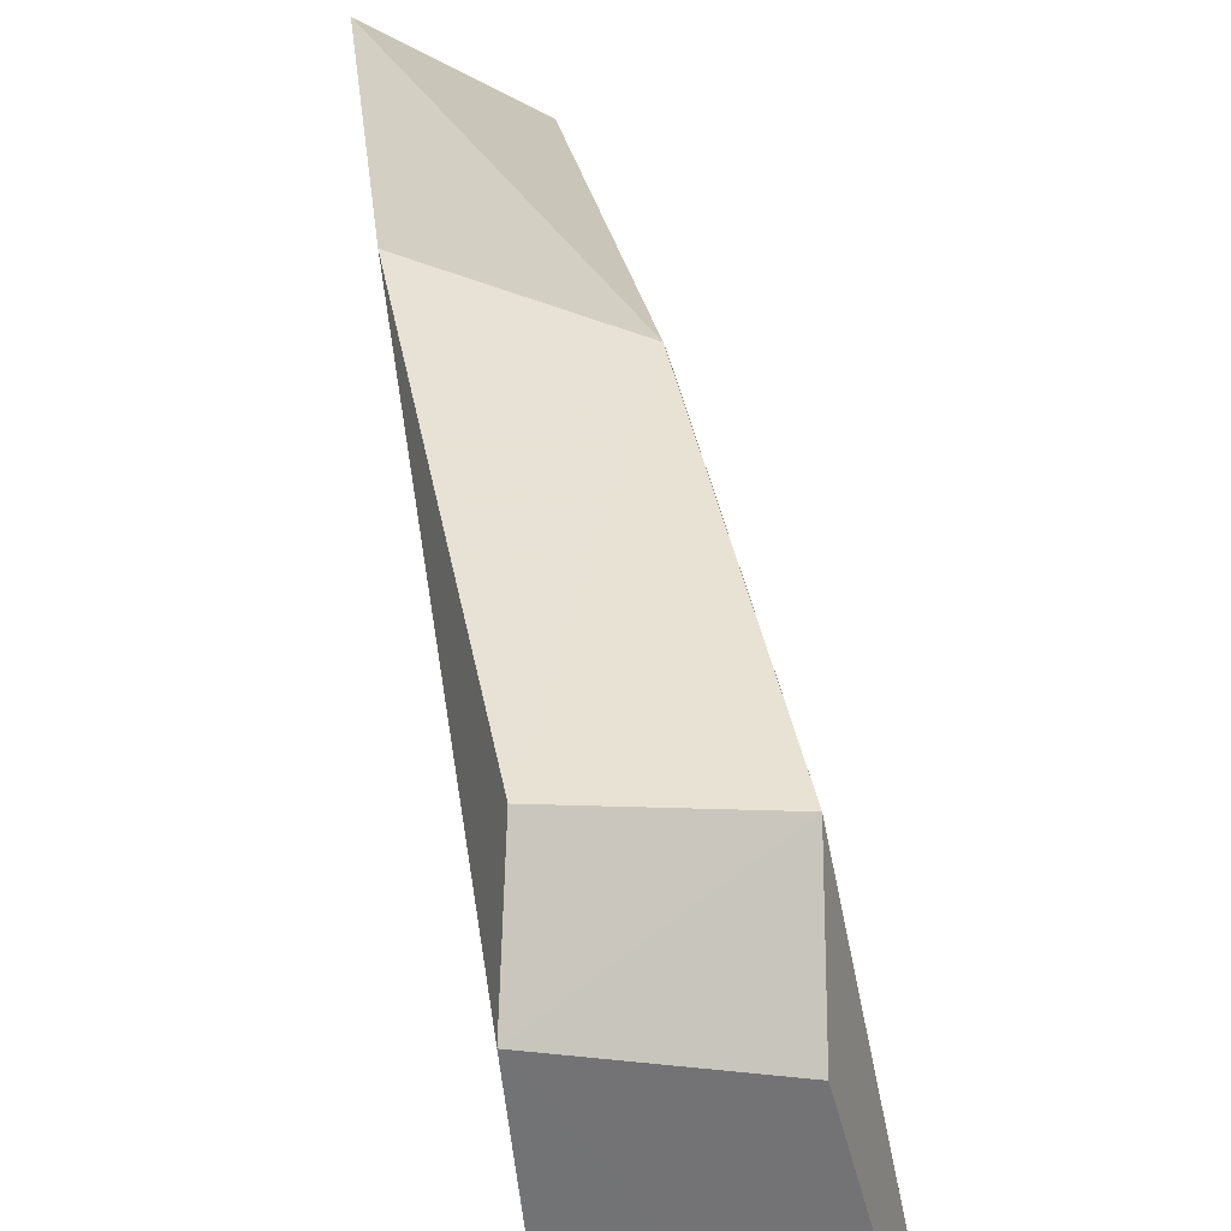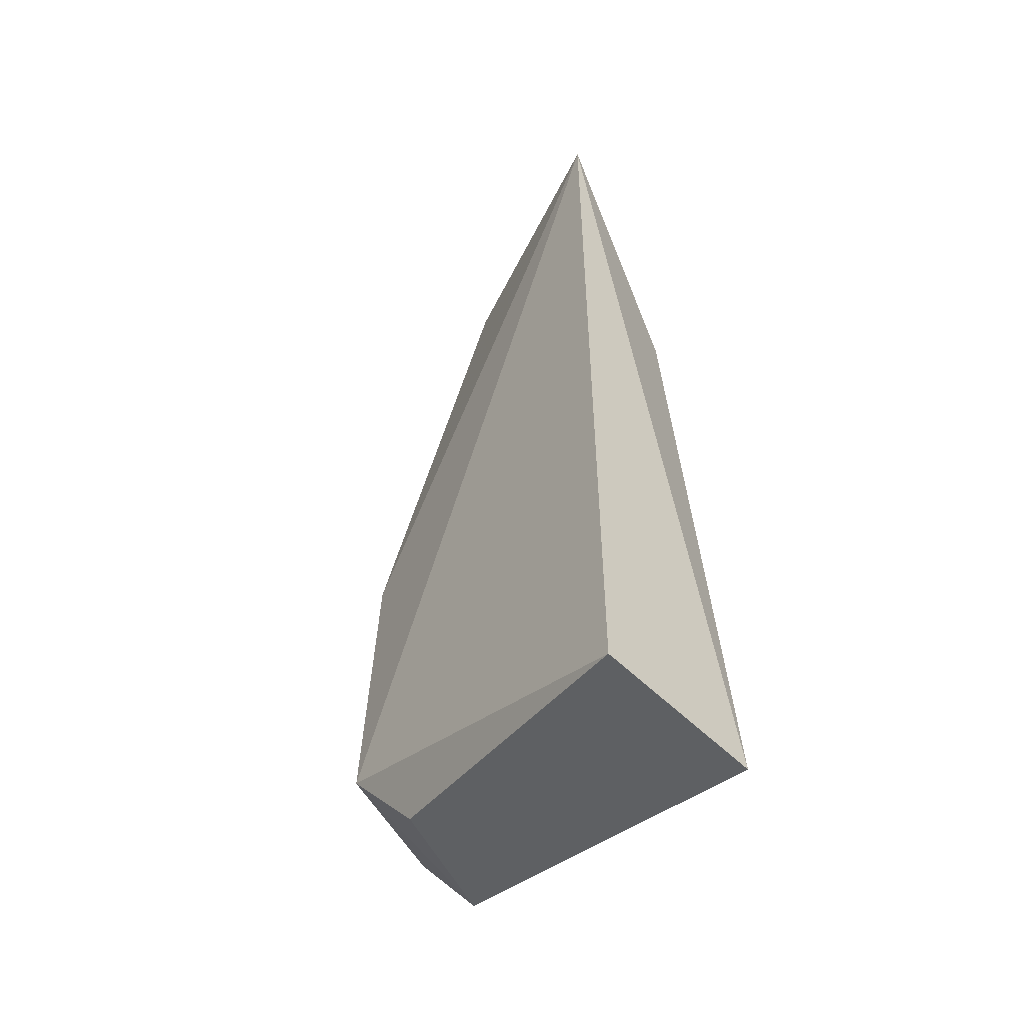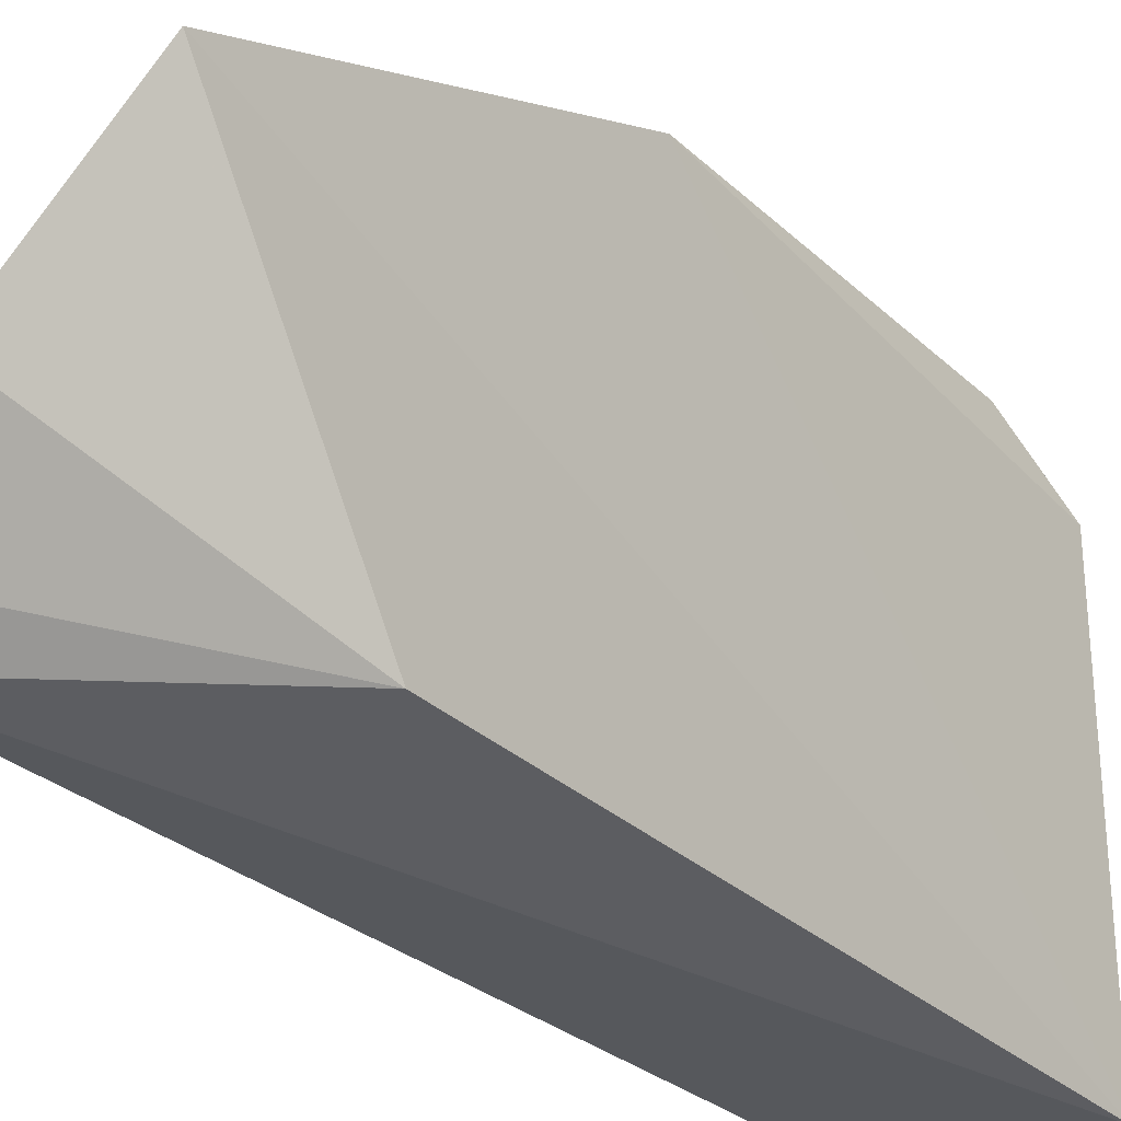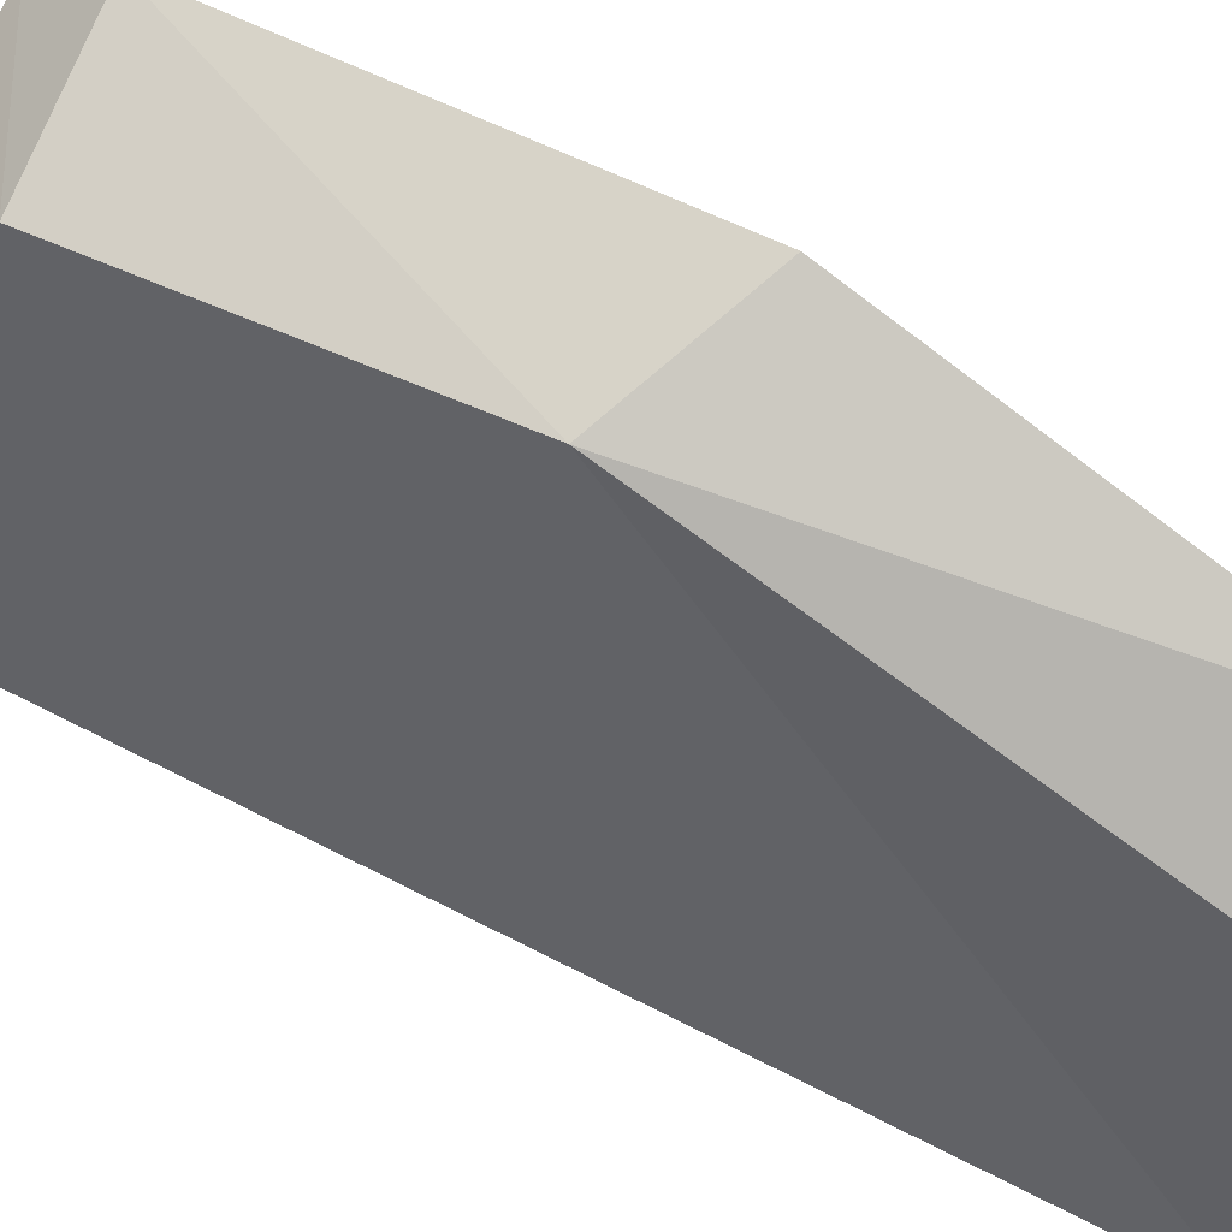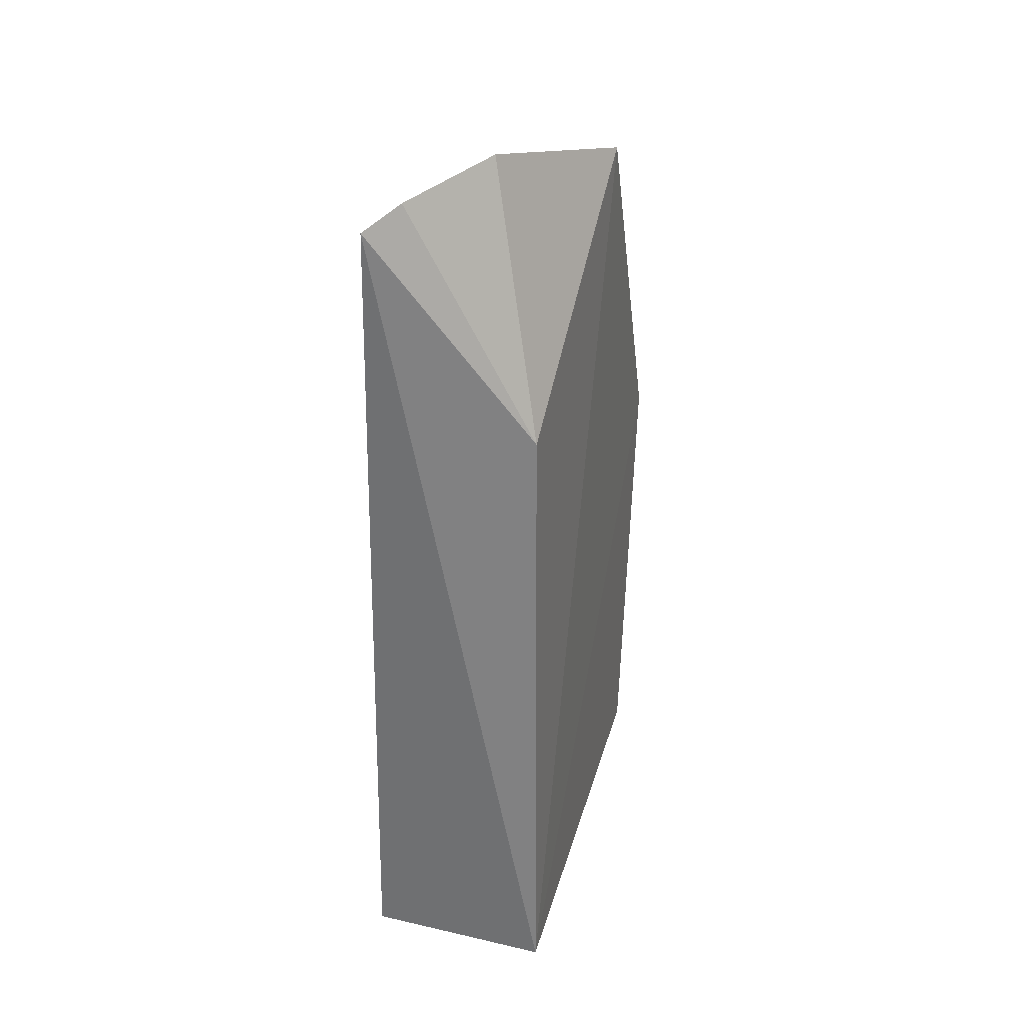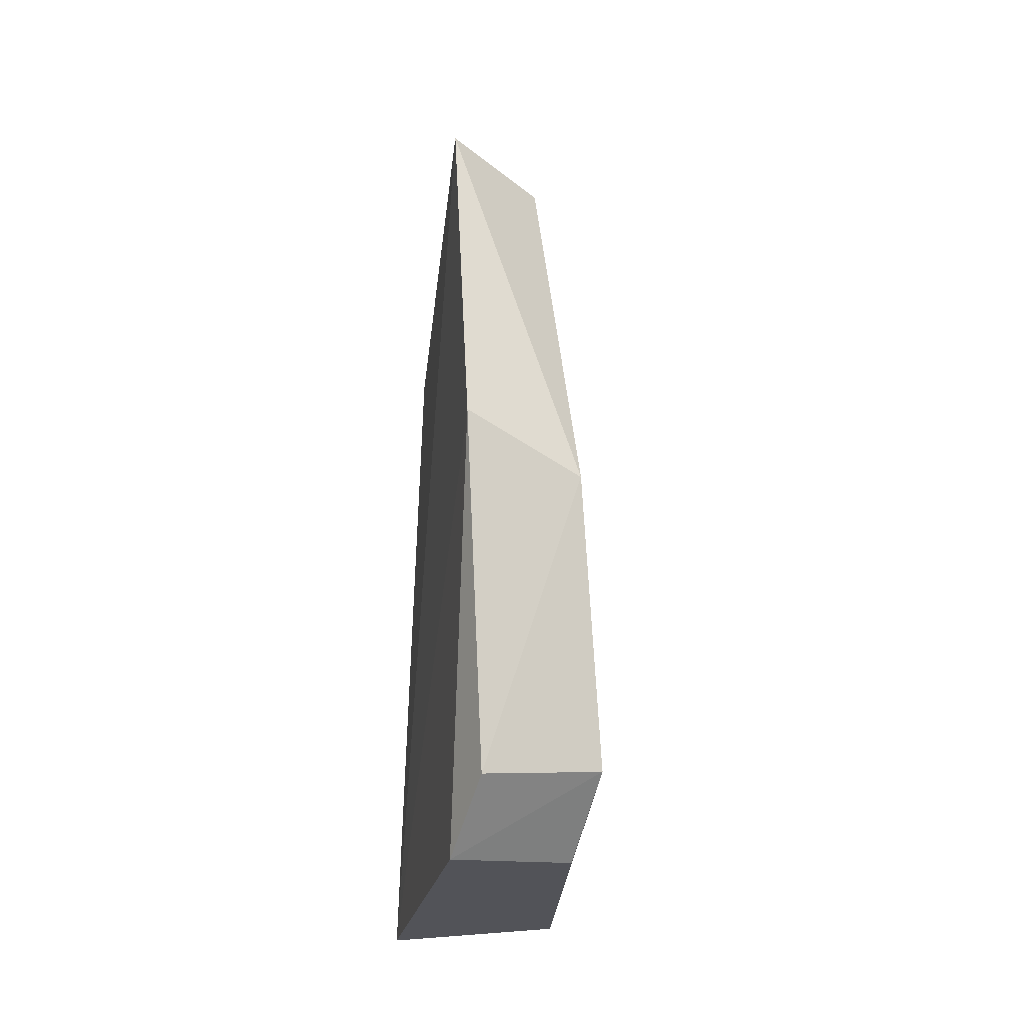
<metadata>
{"format":"obj","ext":"obj","renderer":"f3d","projection":"perspective","resolution":1024,"background":"white","views":[{"elev":44.2,"azim":171.8,"up":"+Y"},{"elev":-48.8,"azim":-46.0,"up":"+Z"},{"elev":-27.7,"azim":38.0,"up":"+Y"},{"elev":61.7,"azim":-60.9,"up":"+Y"},{"elev":33.9,"azim":12.6,"up":"+Z"},{"elev":-16.0,"azim":164.4,"up":"+Z"}]}
</metadata>
<code>
v -0.006763 0.1273 0.05441
v -0.001794 0.1368 0.05142
v -0.008055 0.1425 0.02788
v -0.008709 0.1379 0.006394
v -0.002578 0.1196 0.002829
v -0.001789 0.1442 0.01039
v -0.01225 0.1205 0.05241
v -0.003324 0.1221 0.03998
v -0.000876 0.1441 0.03079
v -0.009248 0.1421 0.01103
v -0.00095 0.1407 0.006169
v -0.0129 0.1197 0.00371
v -0.007994 0.1335 0.0497
v -0.01054 0.1223 0.05343
f 8 5 2
f 8 2 1
f 8 7 5
f 9 6 3
f 9 3 2
f 9 2 5
f 10 3 6
f 10 7 3
f 11 10 6
f 11 4 10
f 11 9 5
f 11 6 9
f 12 5 7
f 12 11 5
f 12 4 11
f 12 10 4
f 12 7 10
f 13 1 2
f 13 2 3
f 13 3 7
f 14 8 1
f 14 7 8
f 14 13 7
f 14 1 13

</code>
